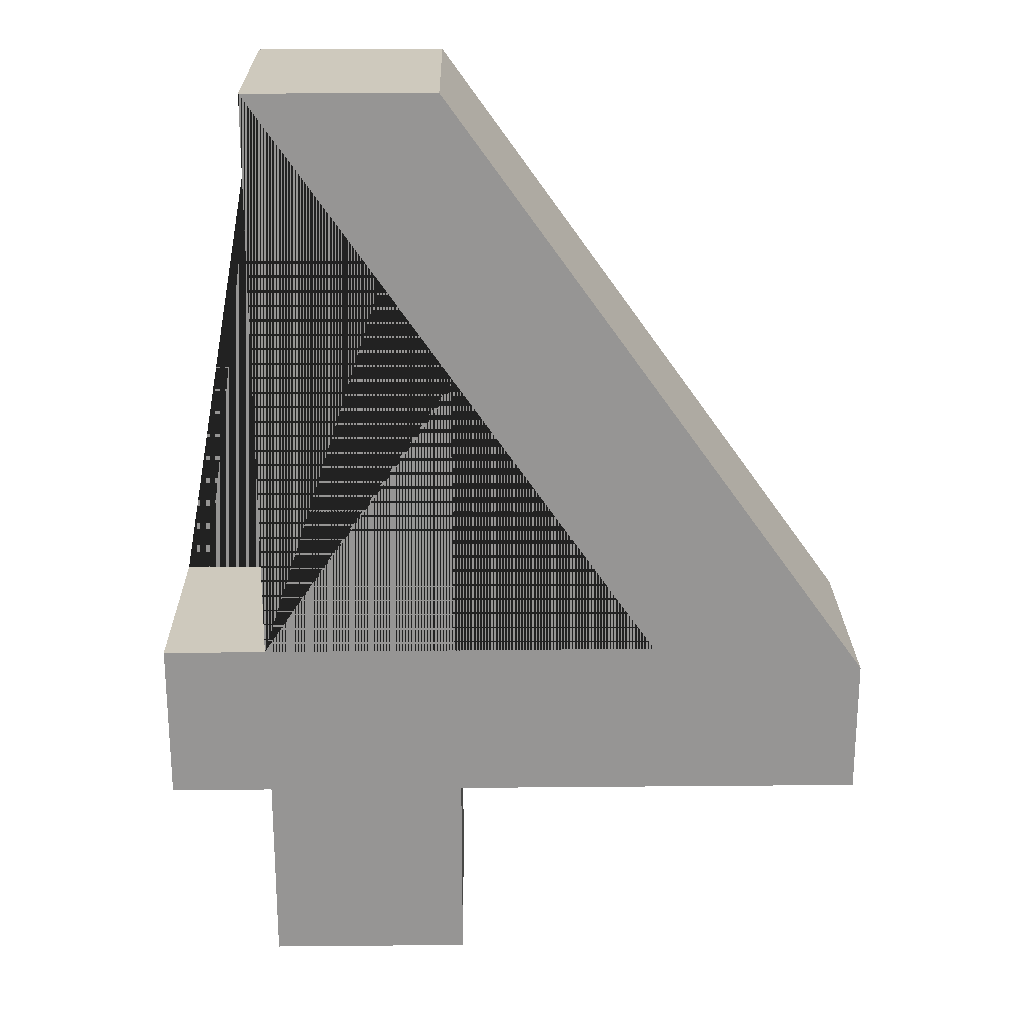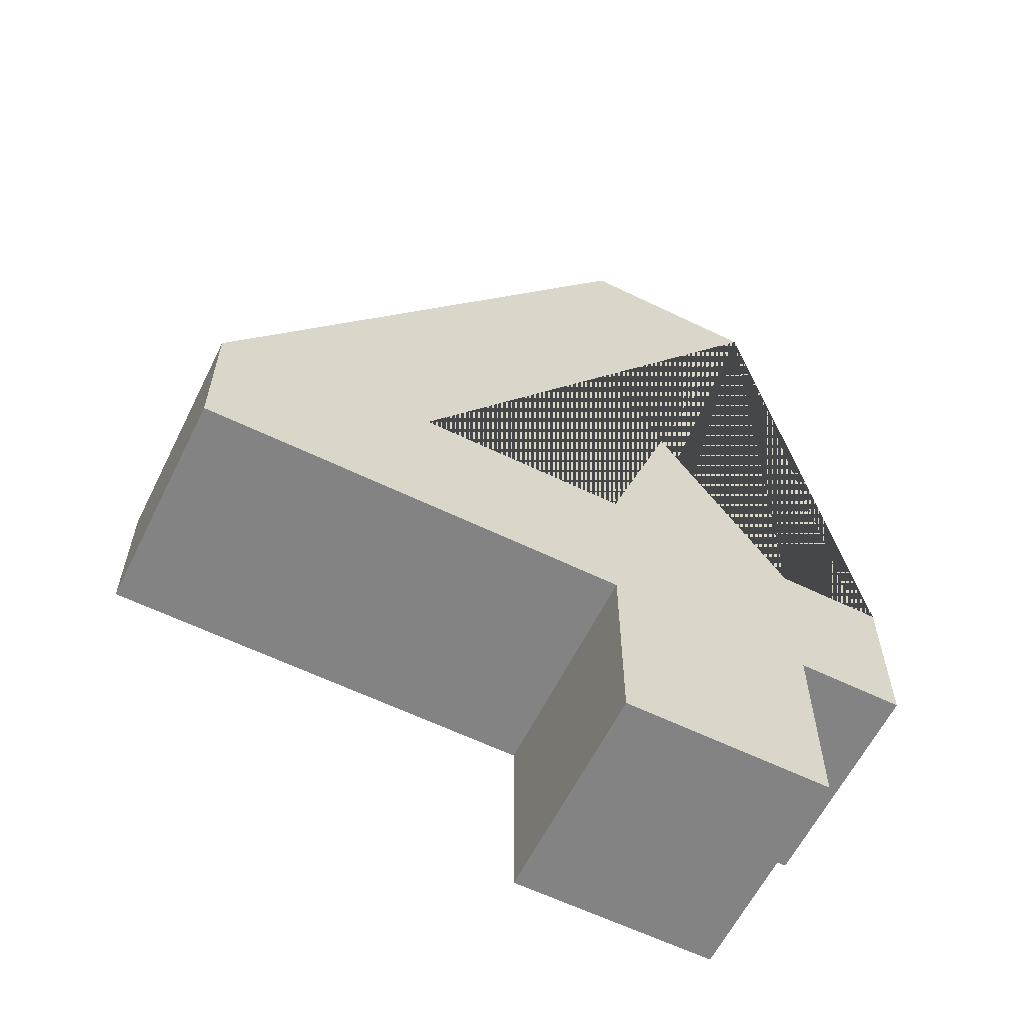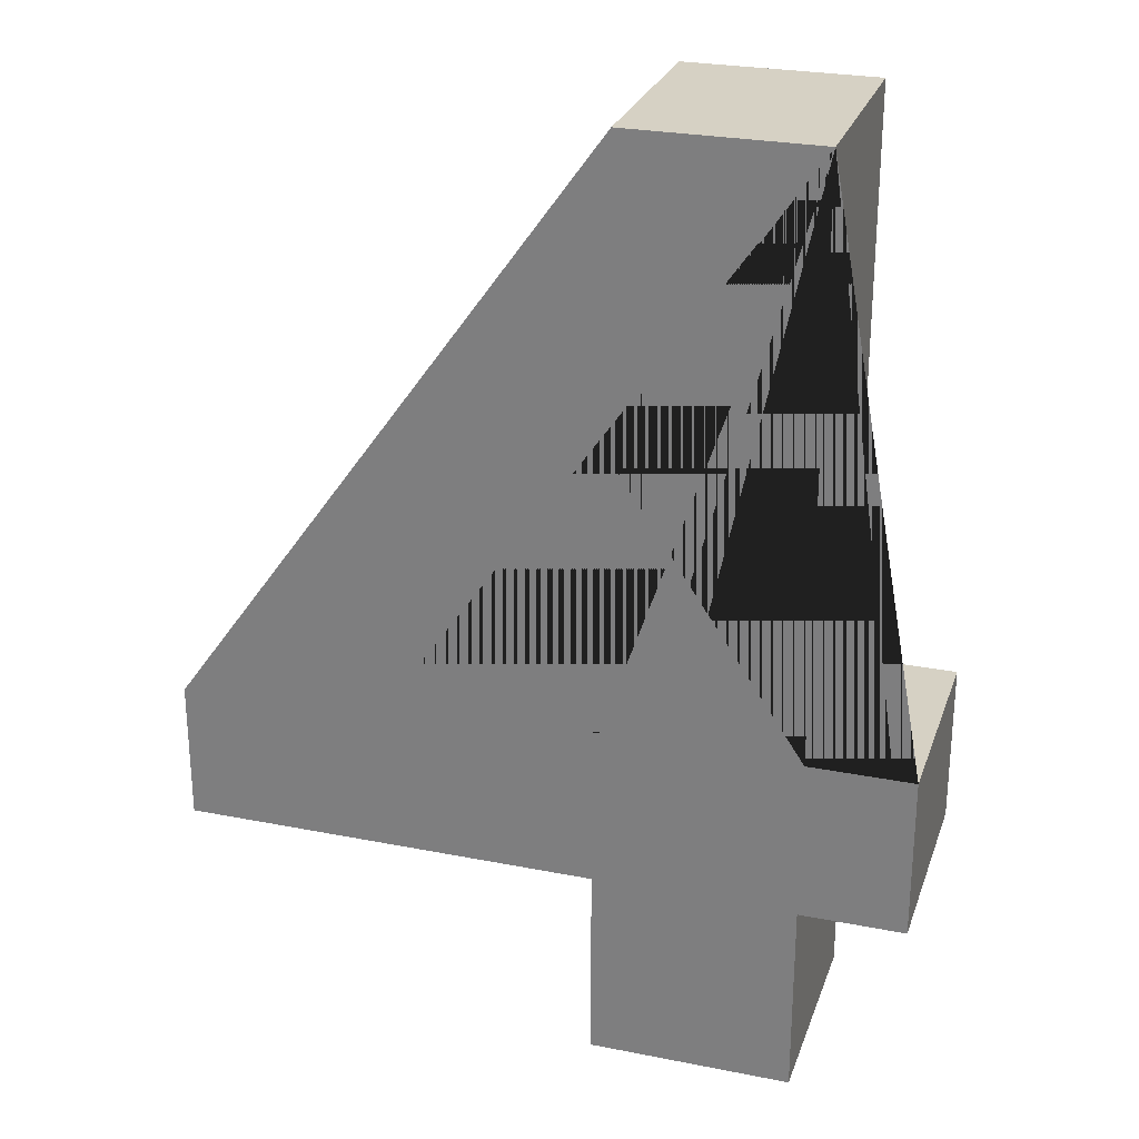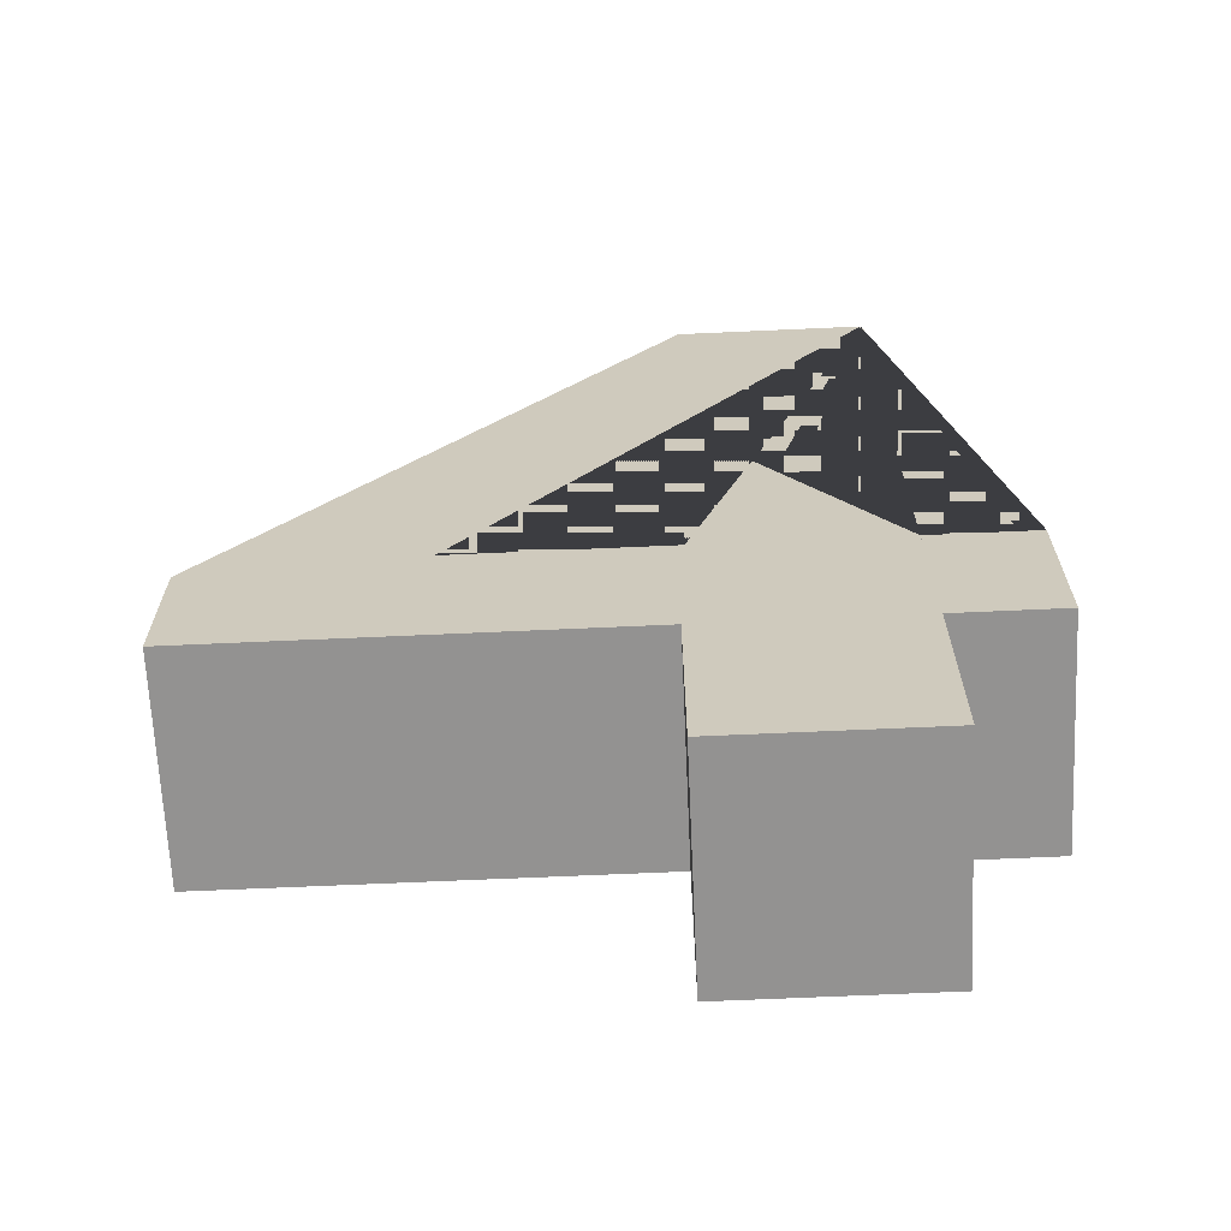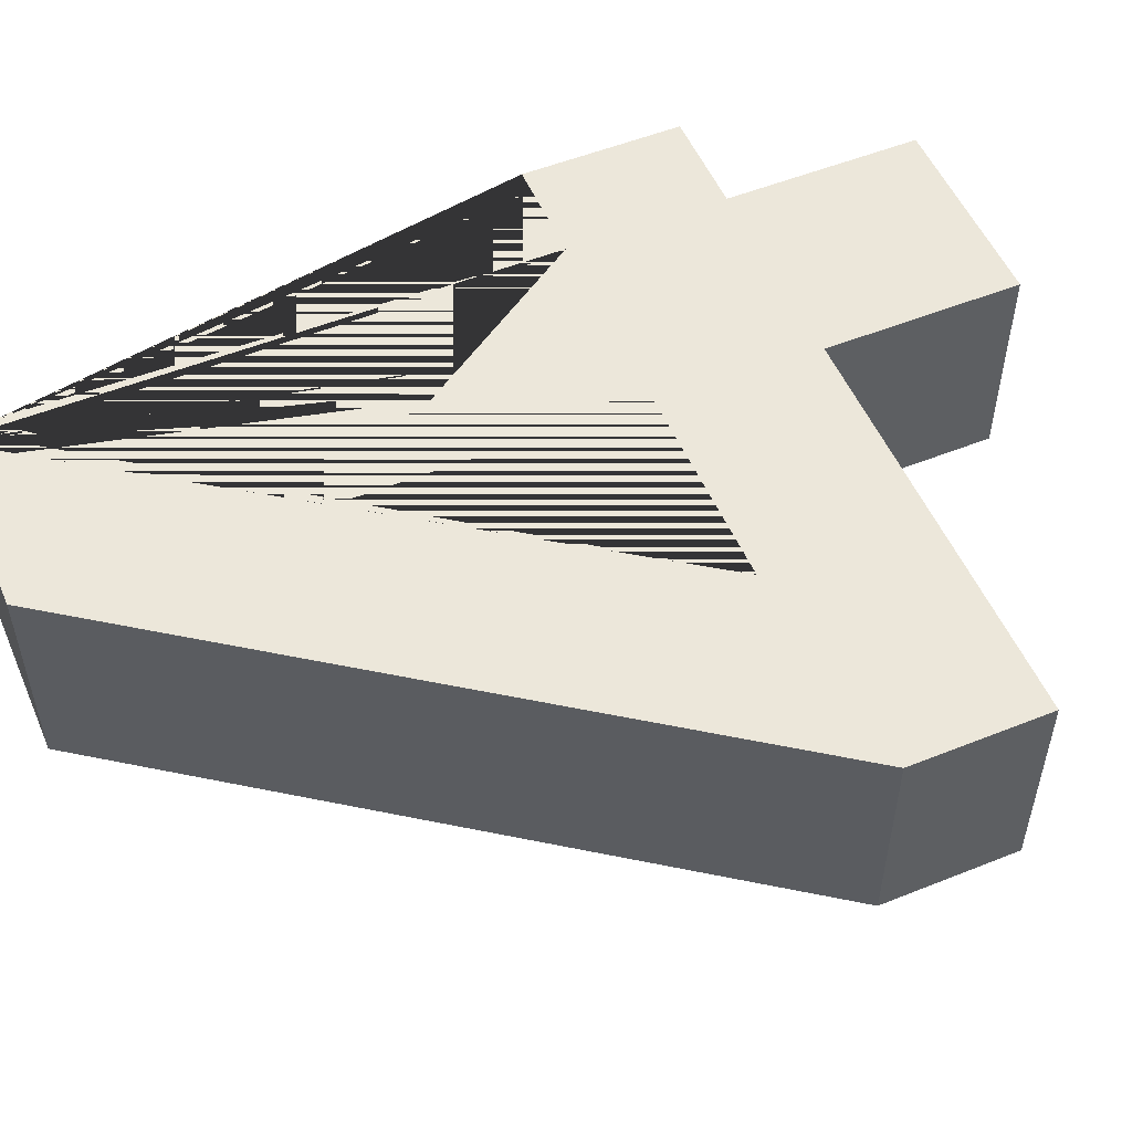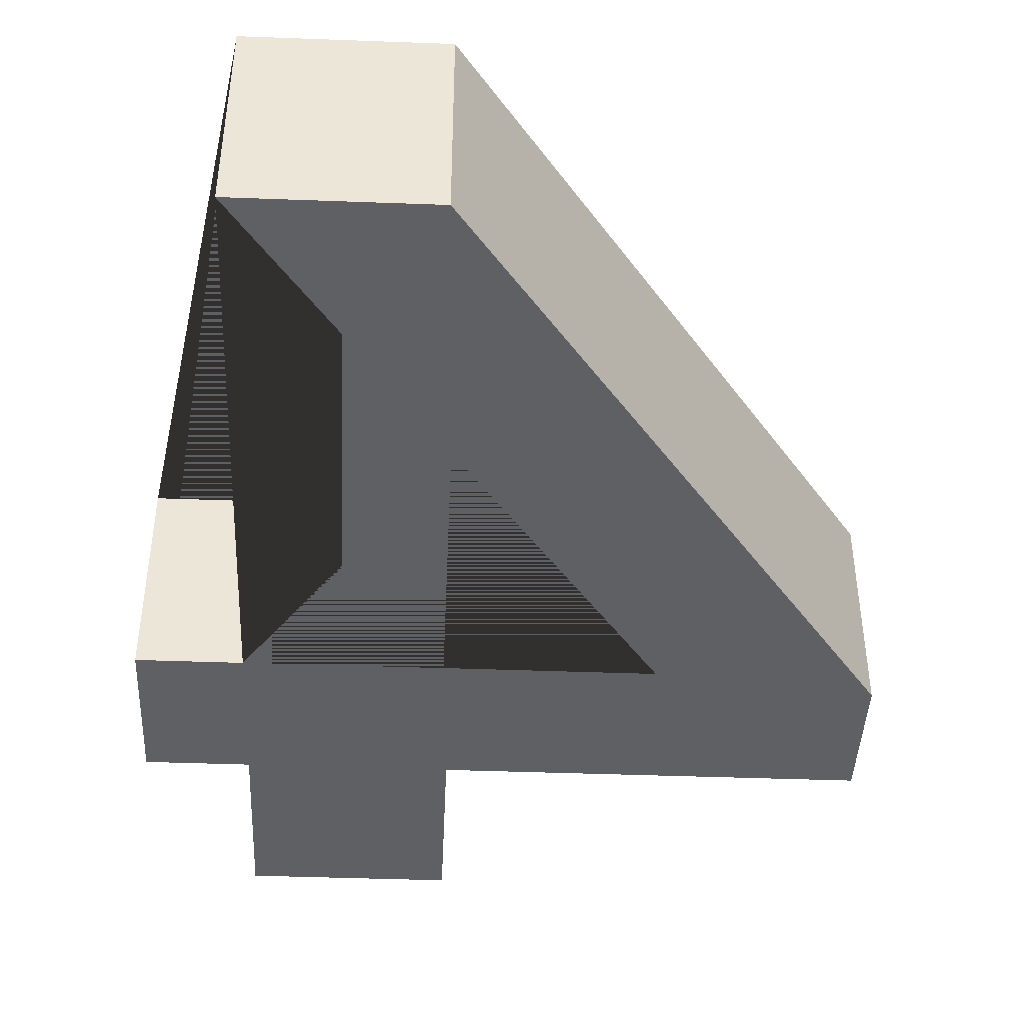
<metadata>
{"format":"obj","ext":"obj","renderer":"f3d","projection":"perspective","resolution":1024,"background":"white","views":[{"elev":22.6,"azim":179.1,"up":"+Y"},{"elev":-61.0,"azim":-26.3,"up":"+Y"},{"elev":26.6,"azim":17.2,"up":"+Y"},{"elev":-66.5,"azim":2.6,"up":"+Y"},{"elev":53.1,"azim":-113.2,"up":"+Z"},{"elev":-43.4,"azim":177.5,"up":"+Z"}]}
</metadata>
<code>
g default
v 2.32 10.8 -1.25
v 0.16 10.8 -1.25
v -4.8 3.867 -1.25
v -4.8 2.267 -1.25
v 0 2.267 -1.25
v 0 0 -1.25
v 2.32 0 -1.25
v 2.32 2.267 -1.25
v 3.52 2.267 -1.25
v 3.52 4.133 -1.25
v 2.32 4.133 -1.25
v 0.074 7.498 -1.25
v 0.074 4.142 -1.25
v -2.314 4.142 -1.25
v 0.02083 7.498 -1.25
v 2.32 10.8 -0.625
v 0.16 10.8 -0.625
v -4.8 3.867 -0.625
v -4.8 2.267 -0.625
v 0 2.267 -0.625
v 0 0 -0.625
v 2.32 0 -0.625
v 2.32 2.267 -0.625
v 3.52 2.267 -0.625
v 3.52 4.133 -0.625
v 2.32 4.133 -0.625
v 0.074 7.498 -0.625
v 0.074 4.142 -0.625
v -2.314 4.142 -0.625
v 0.02083 7.498 -0.625
v 2.32 10.8 0
v 0.16 10.8 0
v -4.8 3.867 0
v -4.8 2.267 0
v 0 2.267 0
v 0 0 0
v 2.32 0 0
v 2.32 2.267 0
v 3.52 2.267 0
v 3.52 4.133 0
v 2.32 4.133 0
v 0.074 7.498 0
v 0.074 4.142 0
v -2.314 4.142 0
v 0.02083 7.498 0
v 2.32 10.8 0.625
v 0.16 10.8 0.625
v -4.8 3.867 0.625
v -4.8 2.267 0.625
v 0 2.267 0.625
v 0 0 0.625
v 2.32 0 0.625
v 2.32 2.267 0.625
v 3.52 2.267 0.625
v 3.52 4.133 0.625
v 2.32 4.133 0.625
v 0.074 7.498 0.625
v 0.074 4.142 0.625
v -2.314 4.142 0.625
v 0.02083 7.498 0.625
v 2.32 10.8 1.25
v 0.16 10.8 1.25
v -4.8 3.867 1.25
v -4.8 2.267 1.25
v 0 2.267 1.25
v 0 0 1.25
v 2.32 0 1.25
v 2.32 2.267 1.25
v 3.52 2.267 1.25
v 3.52 4.133 1.25
v 2.32 4.133 1.25
v 0.074 7.498 1.25
v 0.074 4.142 1.25
v -2.314 4.142 1.25
v 0.02083 7.498 1.25
g typeMesh1
f 11 10 9 8 7 6 5 4 3 2 1 15 14 13 12
f 1 2 17 16
f 2 3 18 17
f 3 4 19 18
f 4 5 20 19
f 5 6 21 20
f 6 7 22 21
f 7 8 23 22
f 8 9 24 23
f 9 10 25 24
f 10 11 26 25
f 11 1 16 26
f 12 13 28 27
f 13 14 29 28
f 14 15 30 29
f 15 12 27 30
f 16 17 32 31
f 17 18 33 32
f 18 19 34 33
f 19 20 35 34
f 20 21 36 35
f 21 22 37 36
f 22 23 38 37
f 23 24 39 38
f 24 25 40 39
f 25 26 41 40
f 26 16 31 41
f 27 28 43 42
f 28 29 44 43
f 29 30 45 44
f 30 27 42 45
f 31 32 47 46
f 32 33 48 47
f 33 34 49 48
f 34 35 50 49
f 35 36 51 50
f 36 37 52 51
f 37 38 53 52
f 38 39 54 53
f 39 40 55 54
f 40 41 56 55
f 41 31 46 56
f 42 43 58 57
f 43 44 59 58
f 44 45 60 59
f 45 42 57 60
f 46 47 62 61
f 47 48 63 62
f 48 49 64 63
f 49 50 65 64
f 50 51 66 65
f 51 52 67 66
f 52 53 68 67
f 53 54 69 68
f 54 55 70 69
f 55 56 71 70
f 56 46 61 71
f 57 58 73 72
f 58 59 74 73
f 59 60 75 74
f 60 57 72 75
f 61 62 63 64 65 66 67 68 69 70 71 72 73 74 75

</code>
